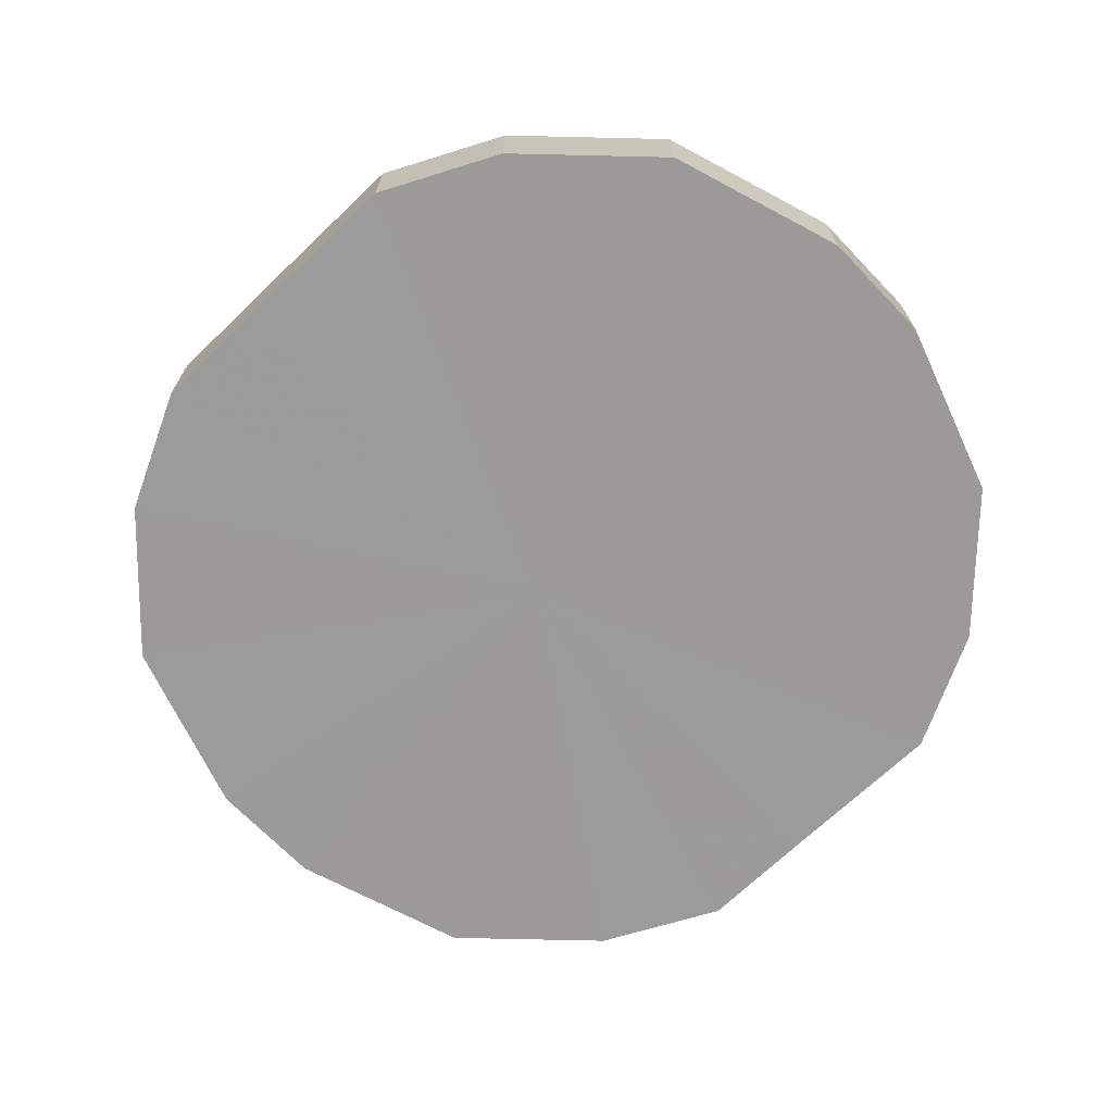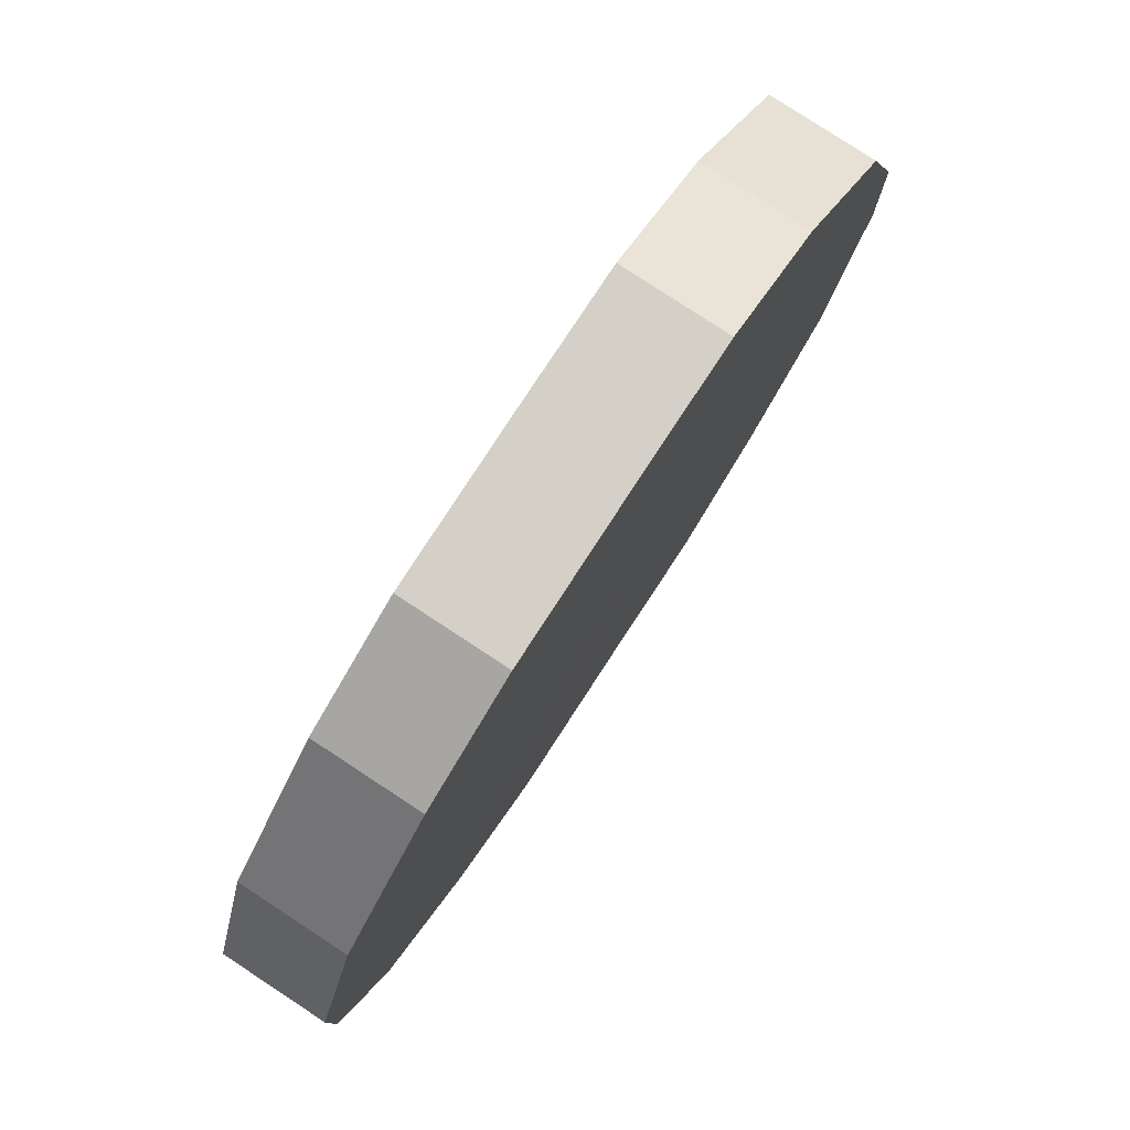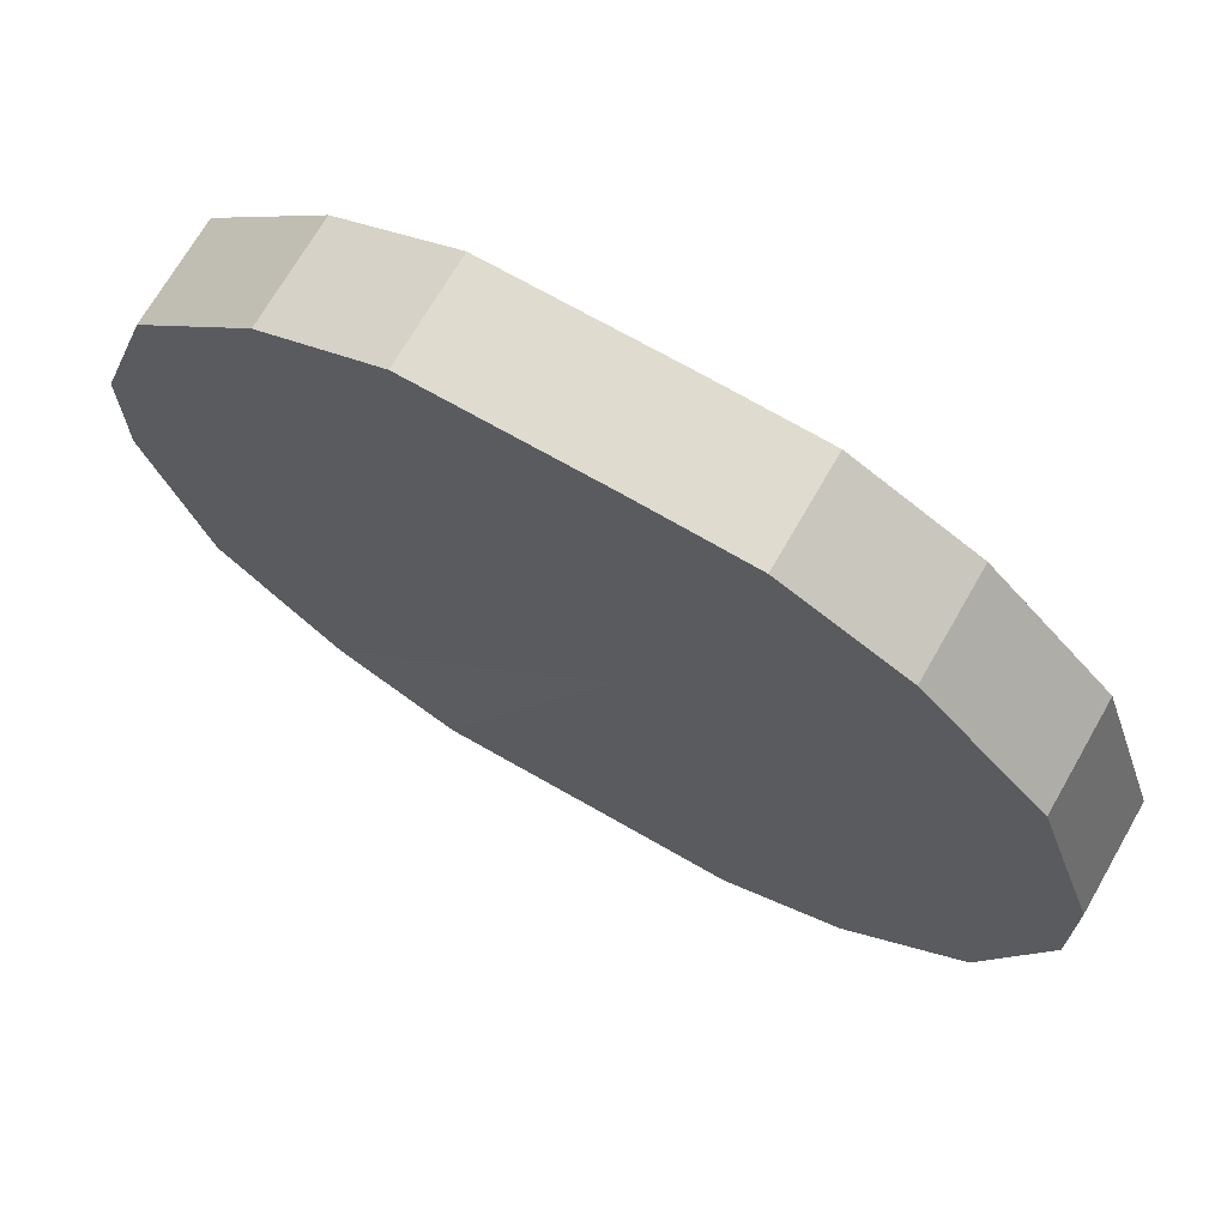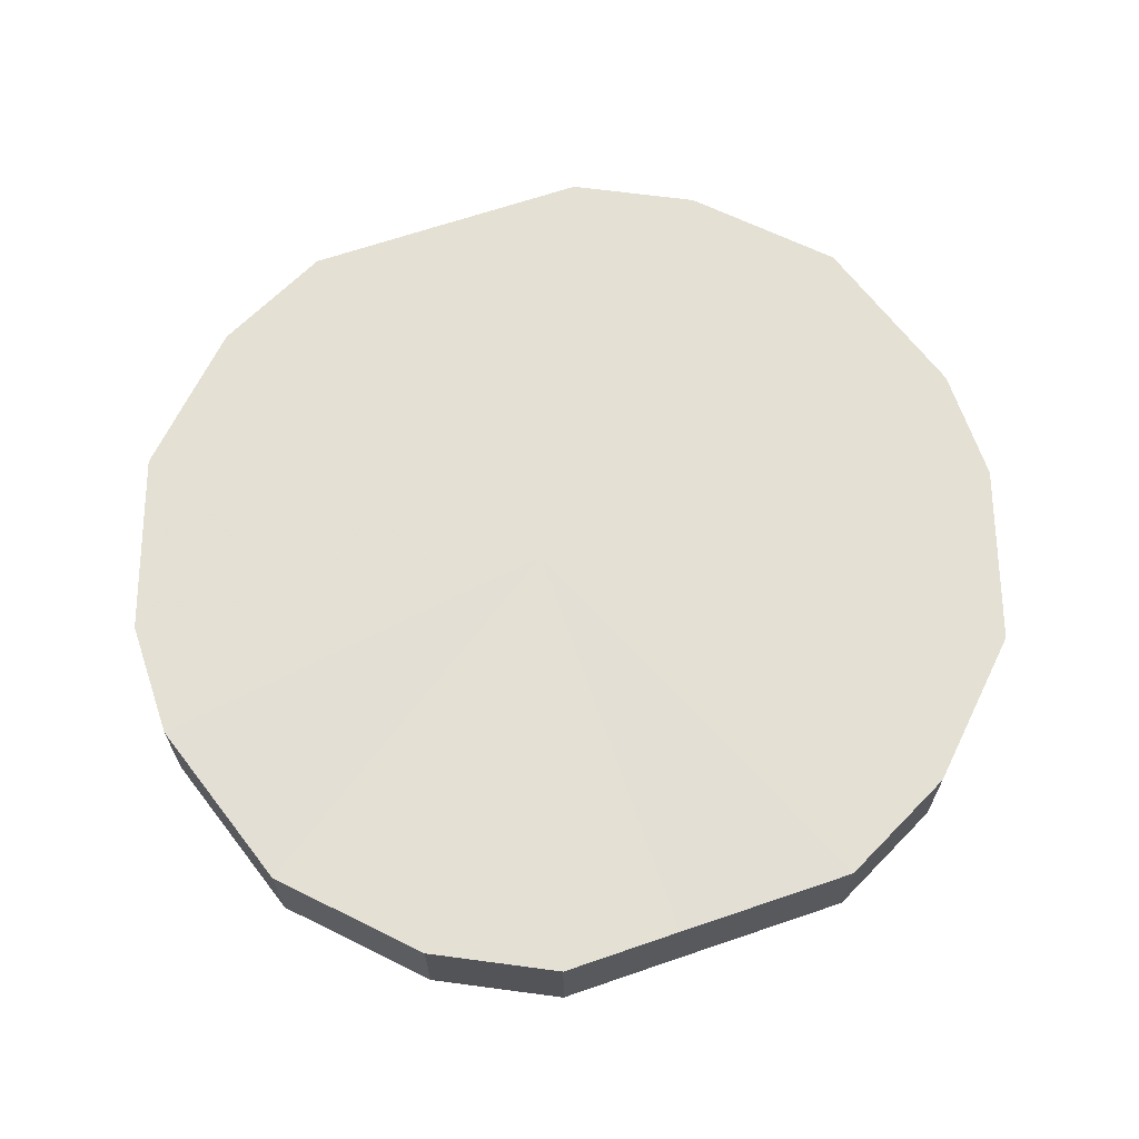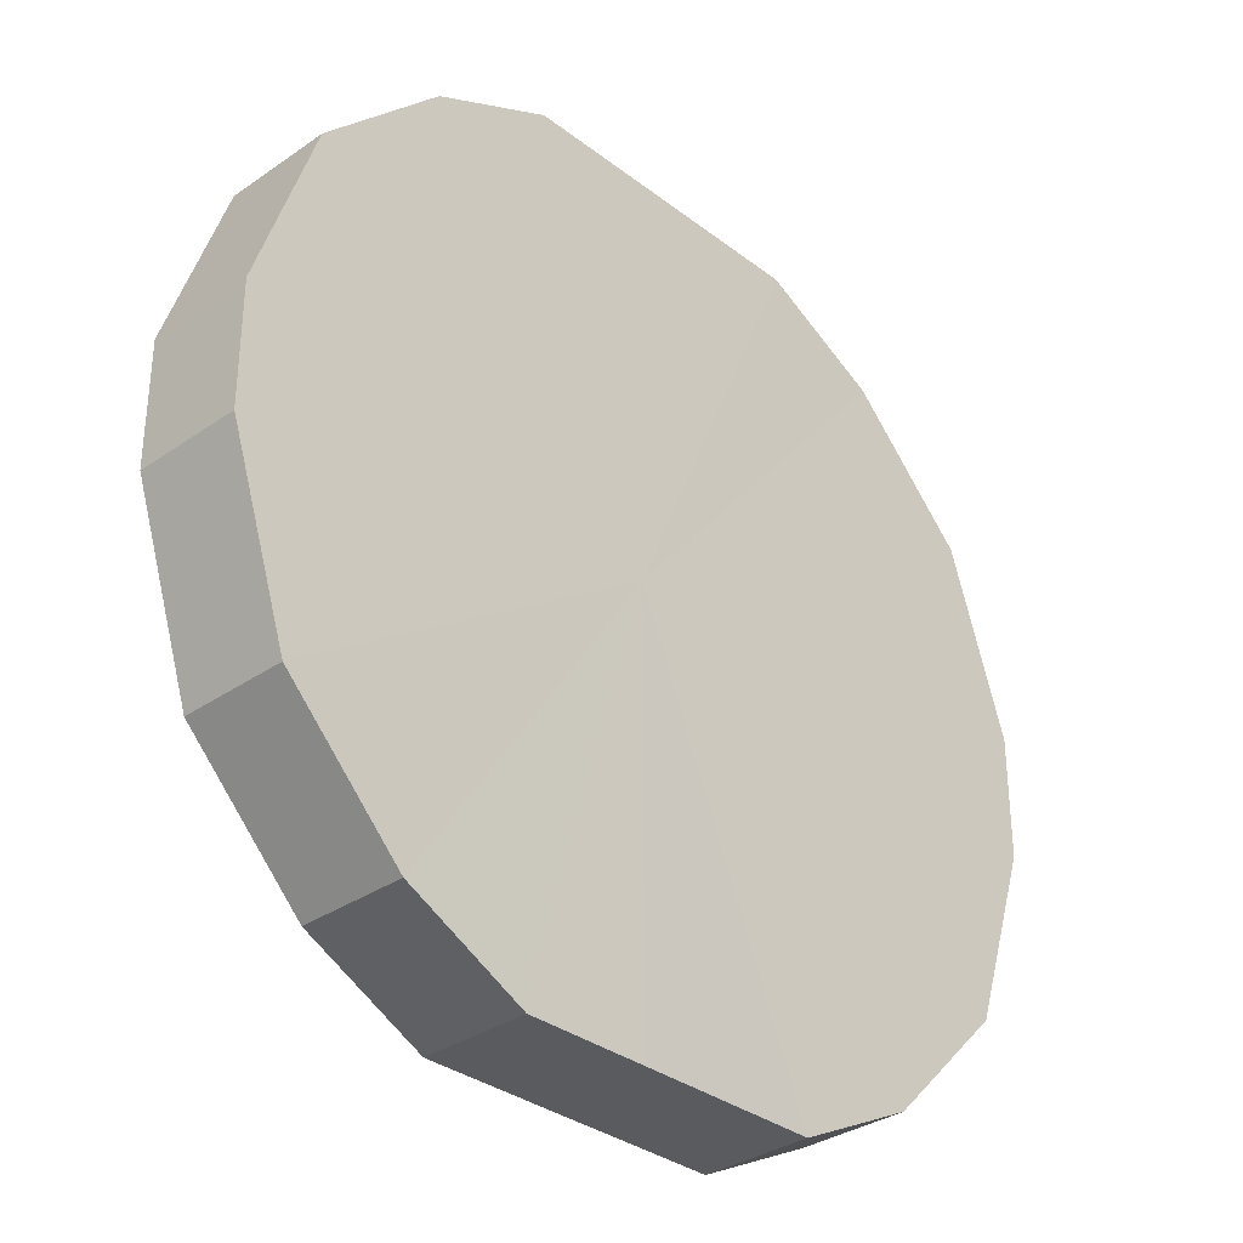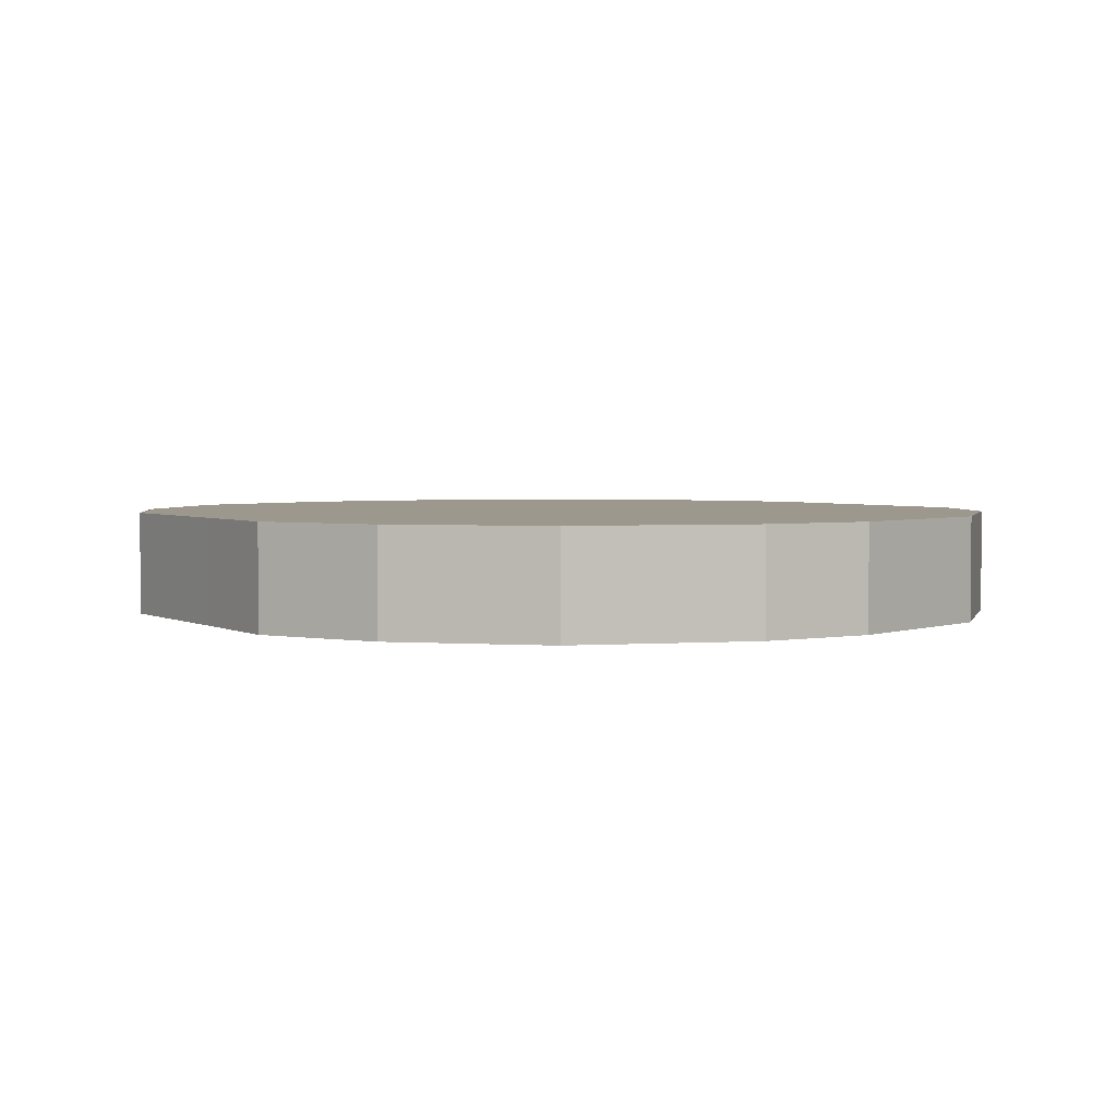
<metadata>
{"format":"obj","ext":"obj","renderer":"f3d","projection":"perspective","resolution":1024,"background":"white","views":[{"elev":-69.5,"azim":43.7,"up":"+Z"},{"elev":79.7,"azim":123.3,"up":"+Y"},{"elev":70.5,"azim":-150.1,"up":"+Y"},{"elev":66.1,"azim":-18.9,"up":"+Z"},{"elev":-33.1,"azim":-46.5,"up":"+Y"},{"elev":3.0,"azim":-121.8,"up":"+Z"}]}
</metadata>
<code>
o 24794
v 2251 1881 14.74
v 2251 1881 14.74
v 2251 1881 14.76
v 2251 1881 14.74
v 2251 1881 14.76
v 2251 1881 14.74
v 2251 1881 14.76
v 2251 1881 14.74
v 2251 1881 14.76
v 2251 1881 14.74
v 2251 1881 14.76
v 2251 1881 14.74
v 2251 1881 14.76
v 2251 1881 14.74
v 2251 1881 14.76
v 2251 1881 14.74
v 2251 1881 14.76
v 2251 1881 14.74
v 2251 1881 14.76
v 2251 1881 14.74
v 2251 1881 14.76
v 2251 1881 14.74
v 2251 1881 14.76
v 2251 1881 14.74
v 2251 1881 14.76
v 2251 1881 14.74
v 2251 1881 14.76
v 2251 1881 14.74
v 2251 1881 14.76
v 2251 1881 14.74
v 2251 1881 14.76
v 2251 1881 14.74
v 2251 1881 14.76
v 2251 1881 14.74
v 2251 1881 14.76
v 2251 1881 14.76
v 2251 1881 14.76
v 2251 1881 14.74
v 2251 1881 14.76
v 2251 1881 14.74
v 2251 1881 14.76
v 2251 1881 14.76
v 2251 1881 14.74
v 2251 1881 14.76
v 2251 1881 14.74
v 2251 1881 14.74
v 2251 1881 14.76
v 2251 1881 14.76
v 2251 1881 14.74
v 2251 1881 14.76
v 2251 1881 14.74
v 2251 1881 14.74
v 2251 1881 14.76
v 2251 1881 14.76
v 2251 1881 14.74
v 2251 1881 14.76
v 2251 1881 14.74
v 2251 1881 14.74
v 2251 1881 14.76
v 2251 1881 14.76
v 2251 1881 14.74
v 2251 1881 14.76
v 2251 1881 14.74
v 2251 1881 14.74
v 2251 1881 14.76
v 2251 1881 14.76
v 2251 1881 14.74
v 2251 1881 14.76
v 2251 1881 14.74
v 2251 1881 14.74
v 2251 1881 14.76
v 2251 1881 14.74
v 2251 1881 14.74
v 2251 1881 14.74
v 2251 1881 14.74
v 2251 1881 14.74
v 2251 1881 14.74
v 2251 1881 14.74
v 2251 1881 14.74
v 2251 1881 14.74
v 2251 1881 14.74
v 2251 1881 14.74
v 2251 1881 14.74
v 2251 1881 14.74
v 2251 1881 14.74
v 2251 1881 14.74
v 2251 1881 14.74
v 2251 1881 14.74
v 2251 1881 14.74
v 2251 1881 14.74
v 2251 1881 14.74
v 2251 1881 14.76
v 2251 1881 14.76
v 2251 1881 14.76
v 2251 1881 14.76
v 2251 1881 14.76
v 2251 1881 14.76
v 2251 1881 14.76
v 2251 1881 14.76
v 2251 1881 14.76
v 2251 1881 14.76
v 2251 1881 14.76
v 2251 1881 14.76
v 2251 1881 14.76
v 2251 1881 14.76
v 2251 1881 14.76
v 2251 1881 14.76
v 2251 1881 14.76
v 2251 1881 14.76
v 2251 1881 14.76
f 1 2 3
f 2 4 5
f 6 1 7
f 4 8 9
f 10 6 11
f 8 12 13
f 14 10 15
f 12 16 17
f 18 14 19
f 16 20 21
f 22 18 23
f 20 24 25
f 26 22 27
f 24 28 29
f 30 26 31
f 28 32 33
f 34 30 35
f 32 34 36
f 37 38 39
f 39 40 41
f 42 43 37
f 44 45 42
f 41 46 47
f 48 49 44
f 50 51 48
f 47 52 53
f 54 55 50
f 56 57 54
f 53 58 59
f 60 61 56
f 62 63 60
f 59 64 65
f 66 67 62
f 68 69 66
f 65 70 71
f 71 72 68
f 73 74 75
f 73 76 74
f 73 75 77
f 73 78 76
f 73 77 79
f 73 80 78
f 73 79 81
f 73 82 80
f 73 81 83
f 73 84 82
f 73 83 85
f 73 86 84
f 73 85 87
f 73 88 86
f 73 87 89
f 73 90 88
f 73 89 91
f 73 91 90
f 92 93 94
f 92 95 93
f 92 94 96
f 92 97 95
f 92 96 98
f 92 99 97
f 92 98 100
f 92 101 99
f 92 100 102
f 92 103 101
f 92 102 104
f 92 105 103
f 92 104 106
f 92 107 105
f 92 106 108
f 92 109 107
f 92 108 110
f 92 110 109

</code>
